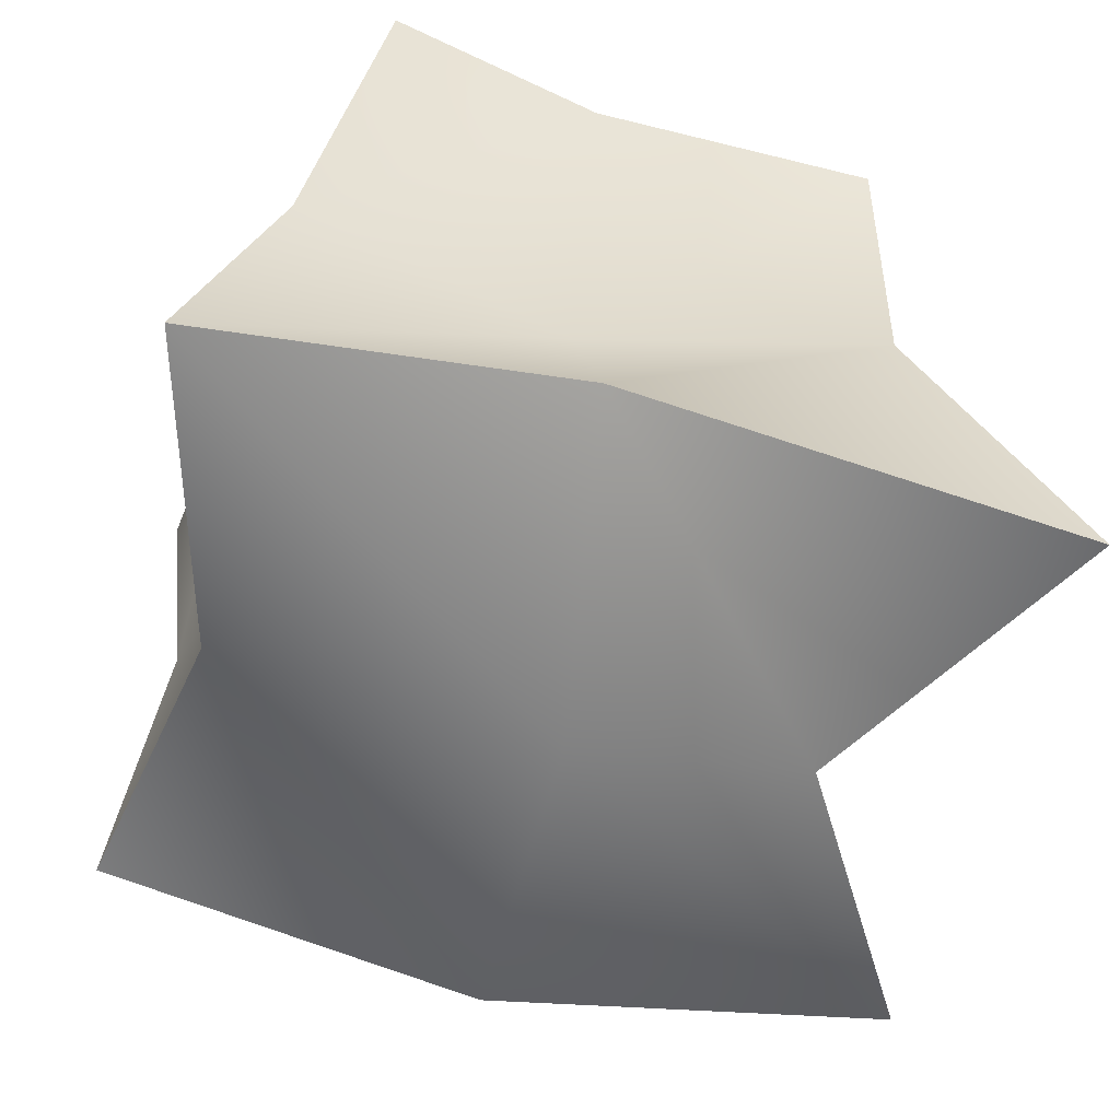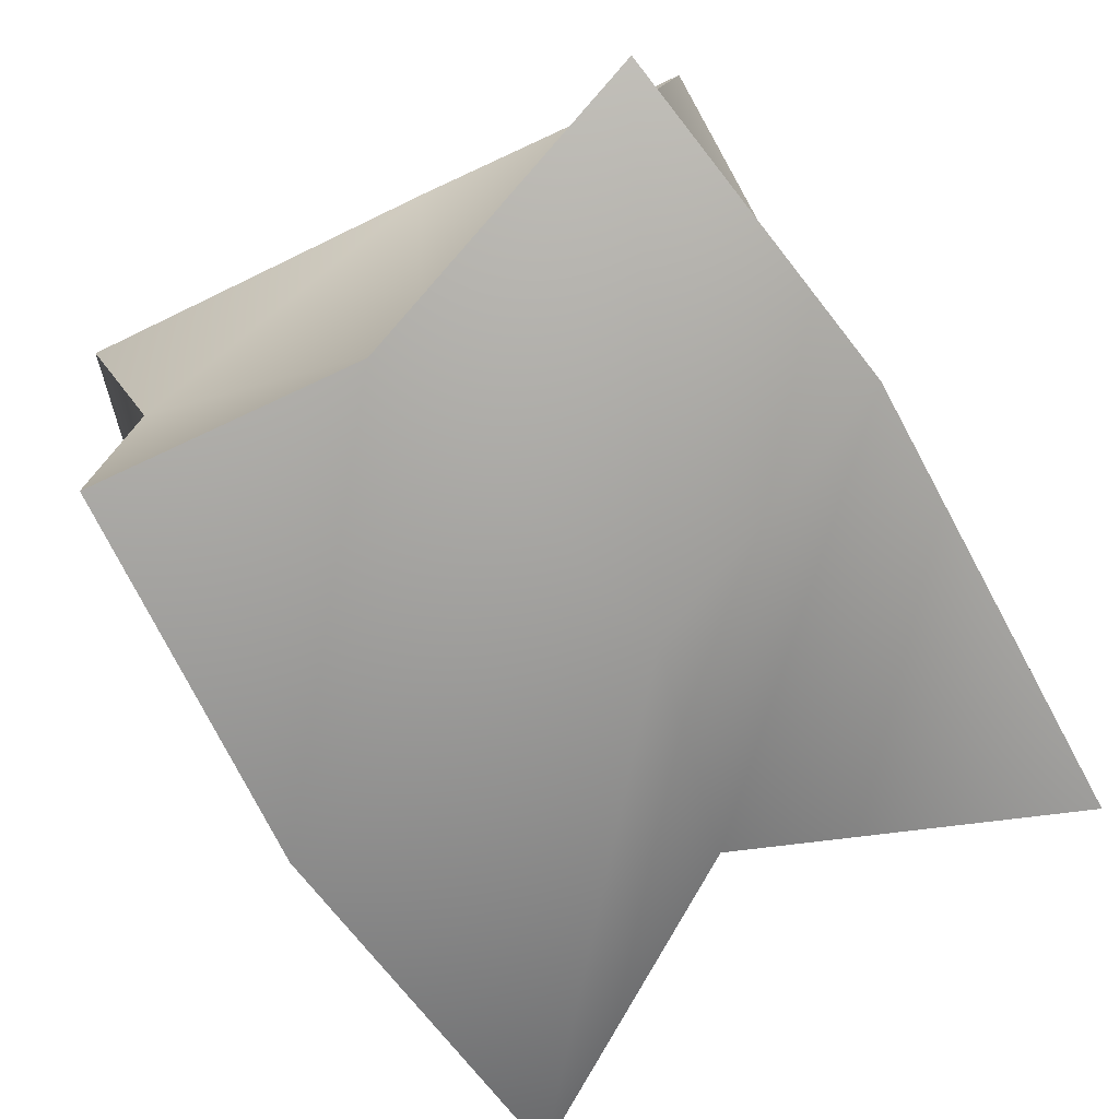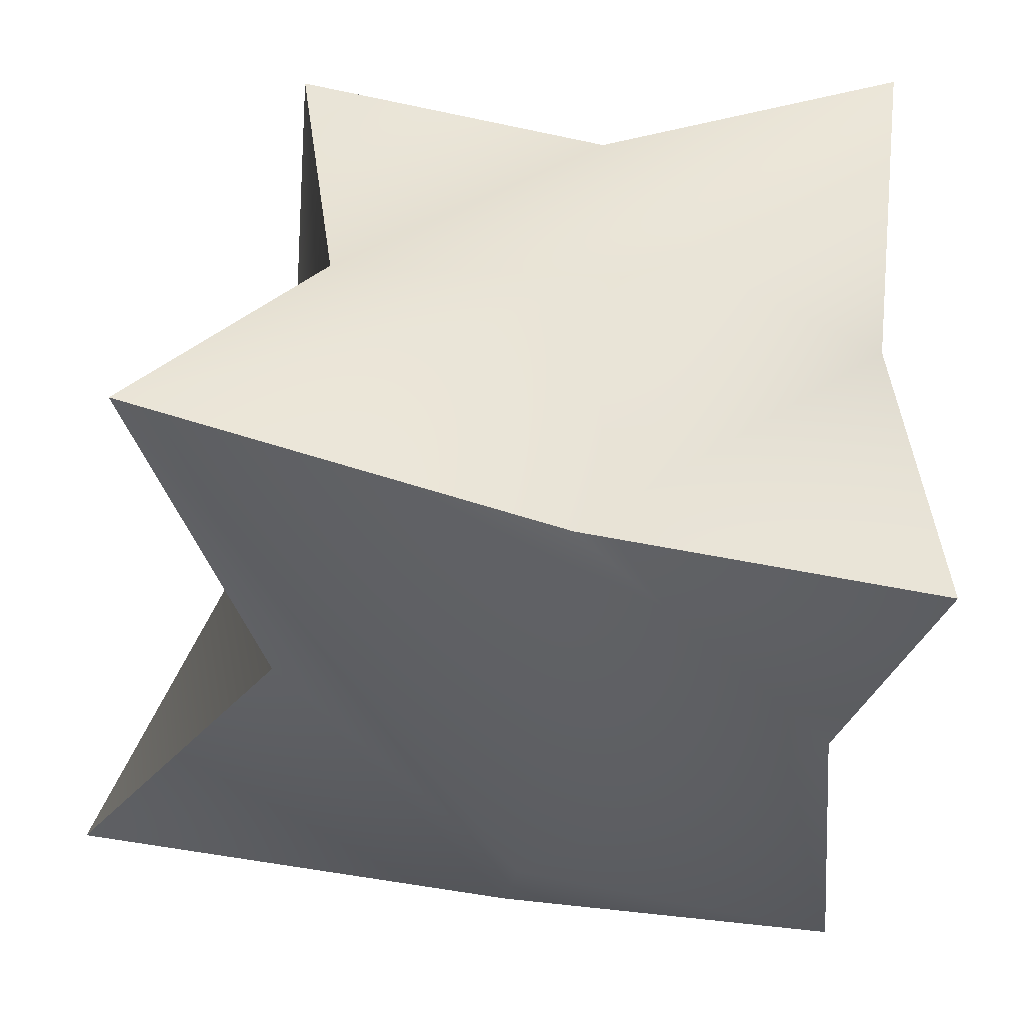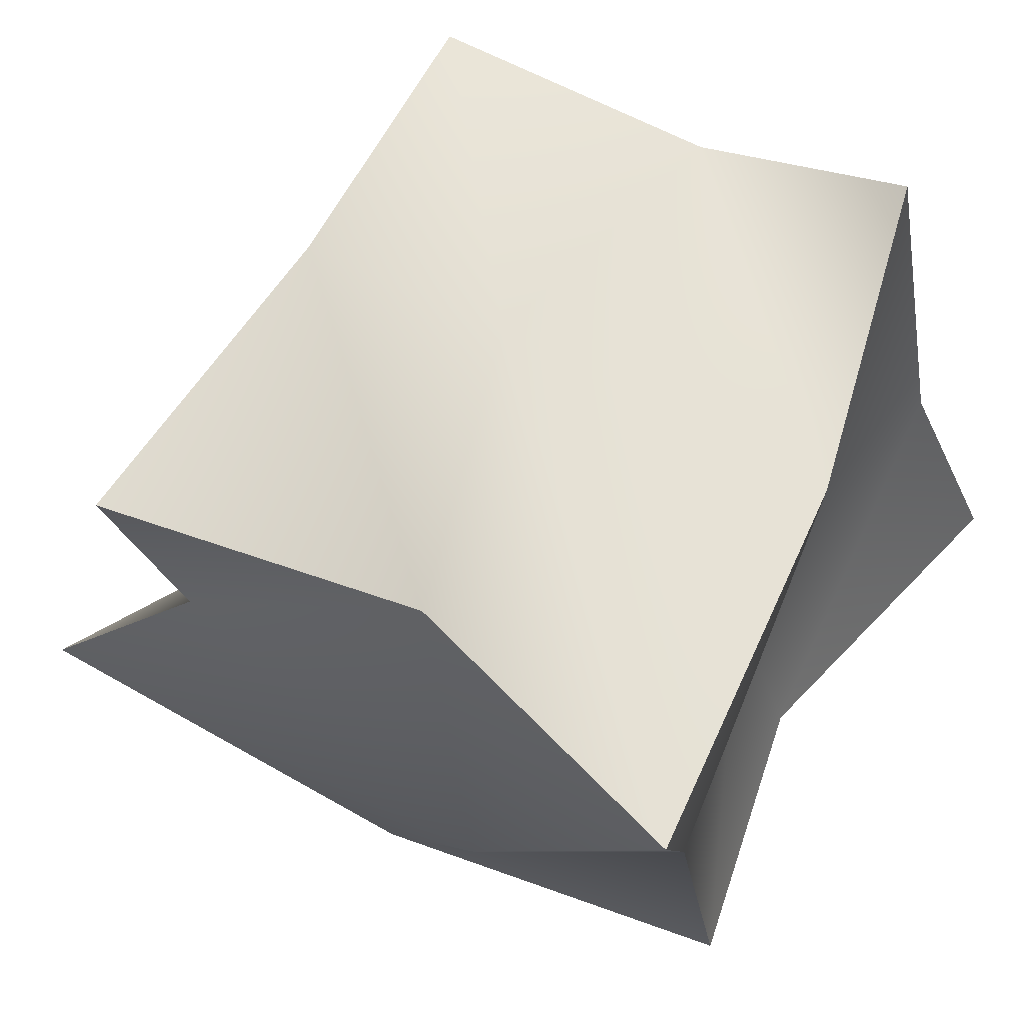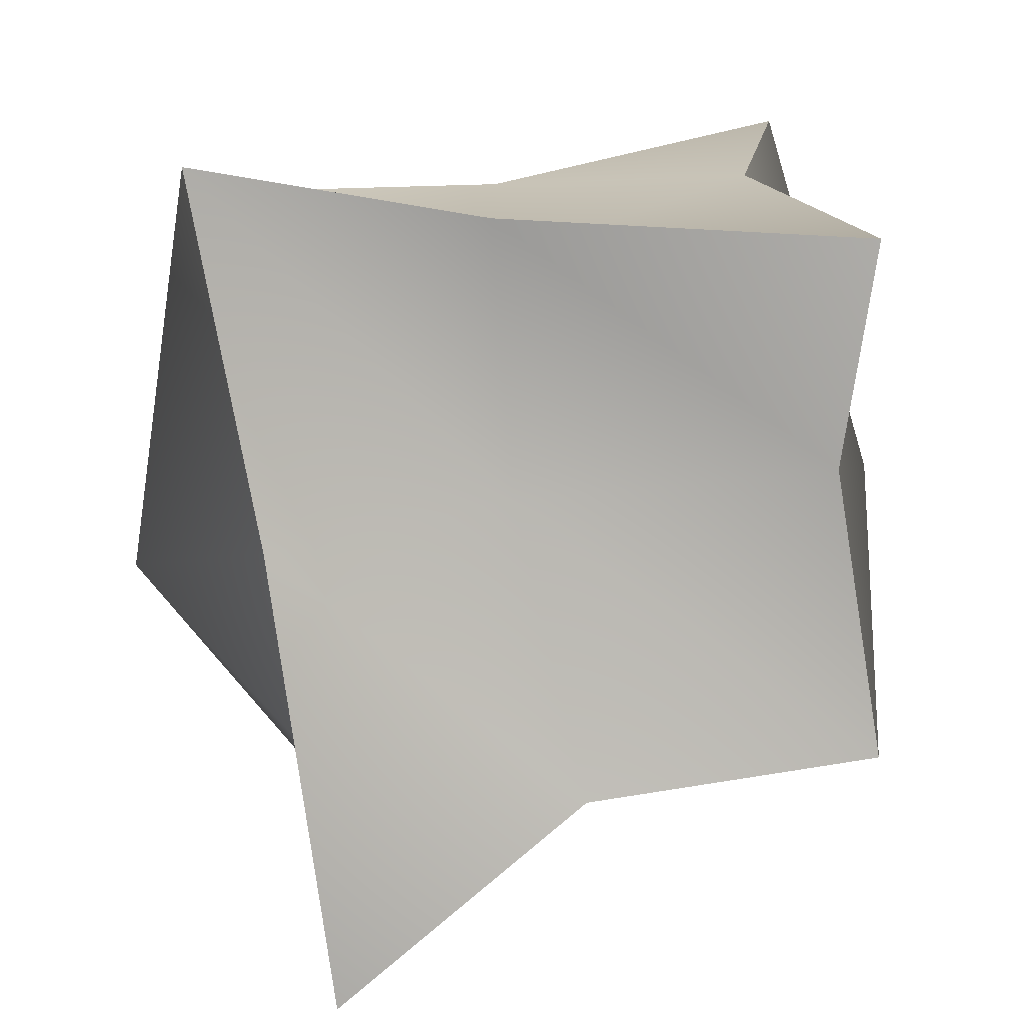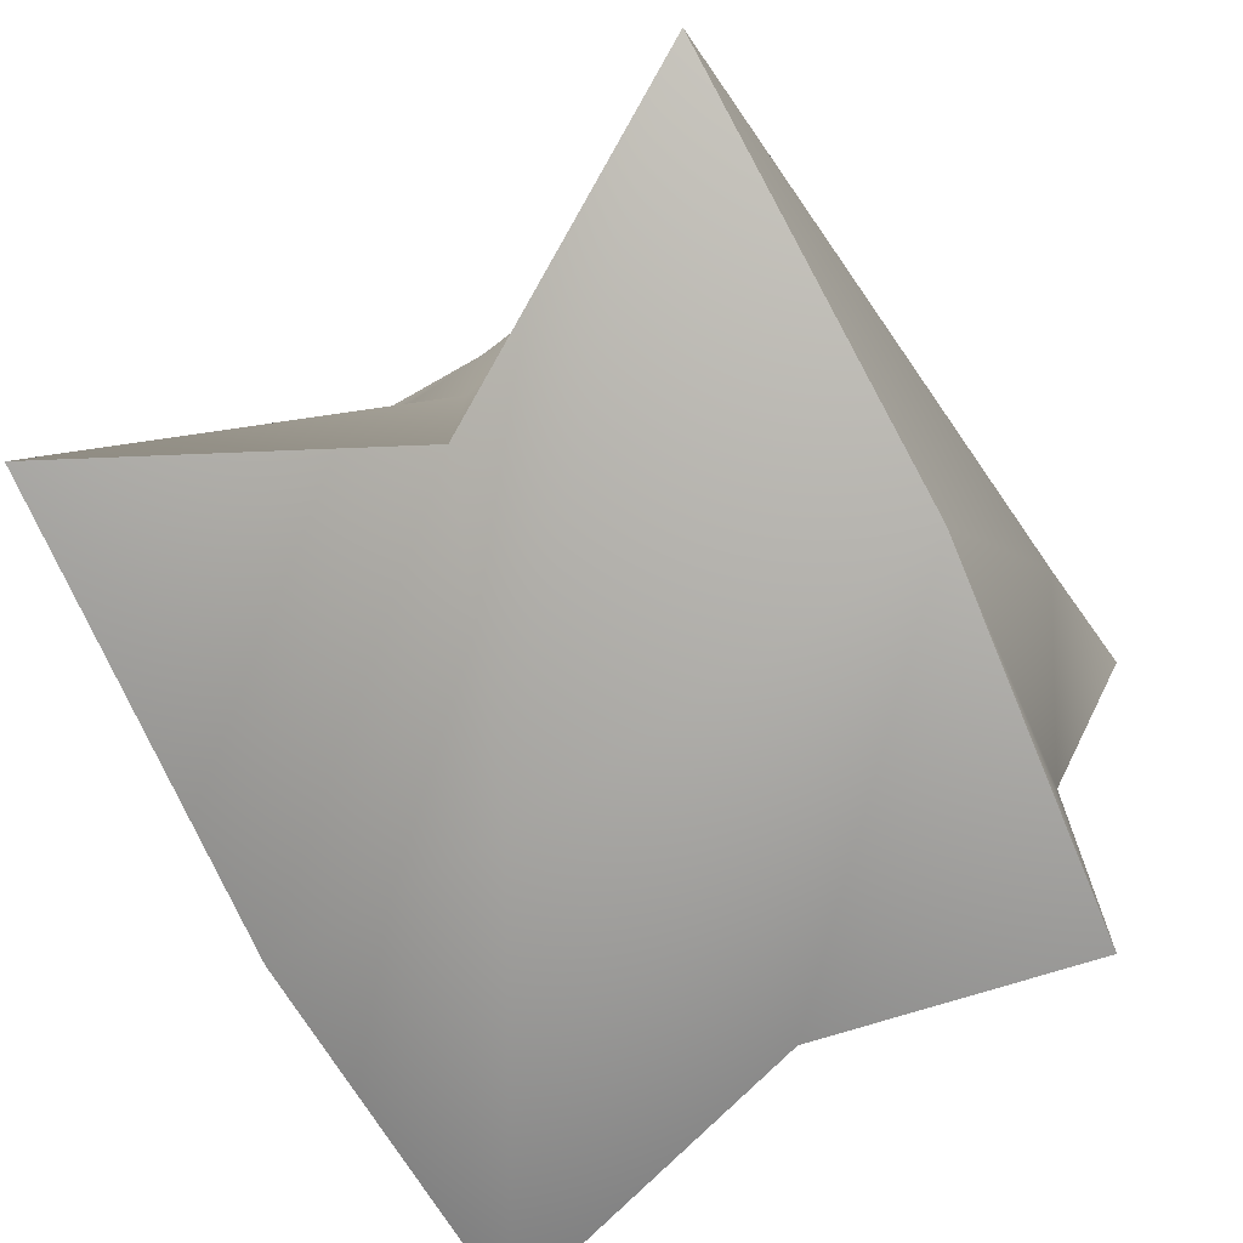
<metadata>
{"format":"obj","ext":"obj","renderer":"f3d","projection":"perspective","resolution":1024,"background":"white","views":[{"elev":-49.6,"azim":164.4,"up":"+Y"},{"elev":-67.1,"azim":123.0,"up":"+Y"},{"elev":-46.4,"azim":-11.4,"up":"+Y"},{"elev":64.2,"azim":28.2,"up":"+Y"},{"elev":-79.3,"azim":99.2,"up":"+Z"},{"elev":-78.0,"azim":-60.6,"up":"+Y"}]}
</metadata>
<code>
o Cube_Cube.002
v -1 -0 1
v -1 -1 -0
v -1.665 -0.9743 1.11
v -1.161 0.8809 1.133
v -1 0 0
v -1 1 0
v -1 0 -1
v -1.556 -0.9498 -1.101
v 0.06681 -0.8973 -1.236
v -1 1 -1
v 0.03532 -0.08706 -0.8022
v 0 1 -1
v 1 0 -1
v 1.327 -0.9424 -1.139
v 1 -1 -0
v 0.7354 1.235 -1.035
v 0.7531 -0.1757 0.03759
v 0.9431 0.9104 -0.0425
v 1 -0 1
v 1.156 -1.134 0.9268
v -0.1744 -1.247 1.085
v 1.055 1.164 1.393
v 0.3348 -0.1299 1.307
v 0 1 1
v -0.06717 -1.48 -0.3331
v -0.2043 1.209 0.07379
f 1 2 3
f 4 5 1
f 6 7 5
f 5 8 2
f 7 9 8
f 10 11 7
f 12 13 11
f 11 14 9
f 13 15 14
f 16 17 13
f 18 19 17
f 17 20 15
f 19 21 20
f 22 23 19
f 24 1 23
f 23 3 21
f 9 2 8
f 14 25 9
f 15 21 25
f 25 3 2
f 12 18 16
f 10 26 12
f 6 24 26
f 26 22 18
f 1 5 2
f 4 6 5
f 6 10 7
f 5 7 8
f 7 11 9
f 10 12 11
f 12 16 13
f 11 13 14
f 13 17 15
f 16 18 17
f 18 22 19
f 17 19 20
f 19 23 21
f 22 24 23
f 24 4 1
f 23 1 3
f 9 25 2
f 14 15 25
f 15 20 21
f 25 21 3
f 12 26 18
f 10 6 26
f 6 4 24
f 26 24 22

</code>
